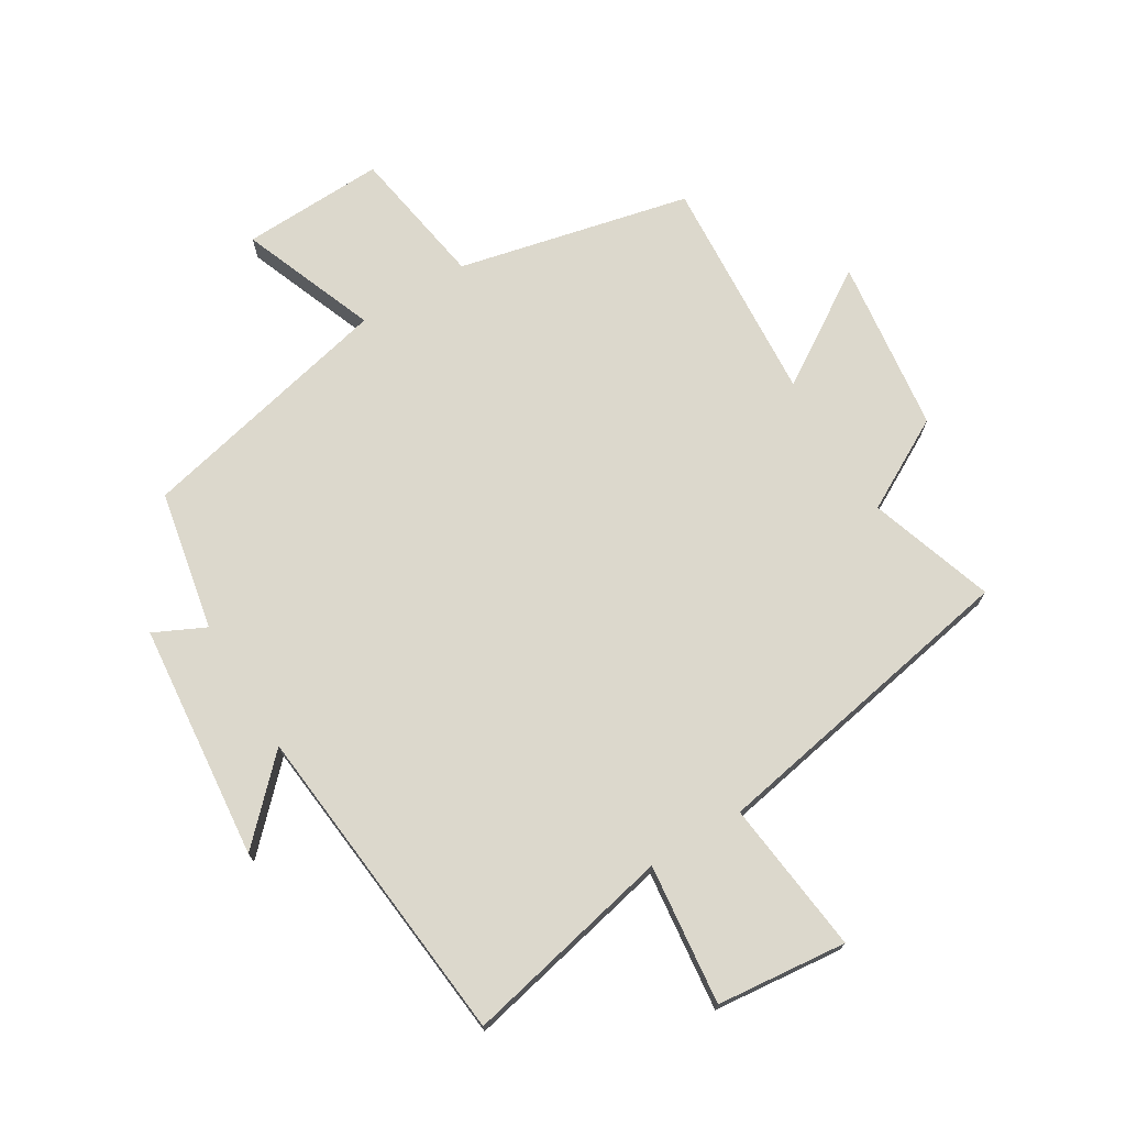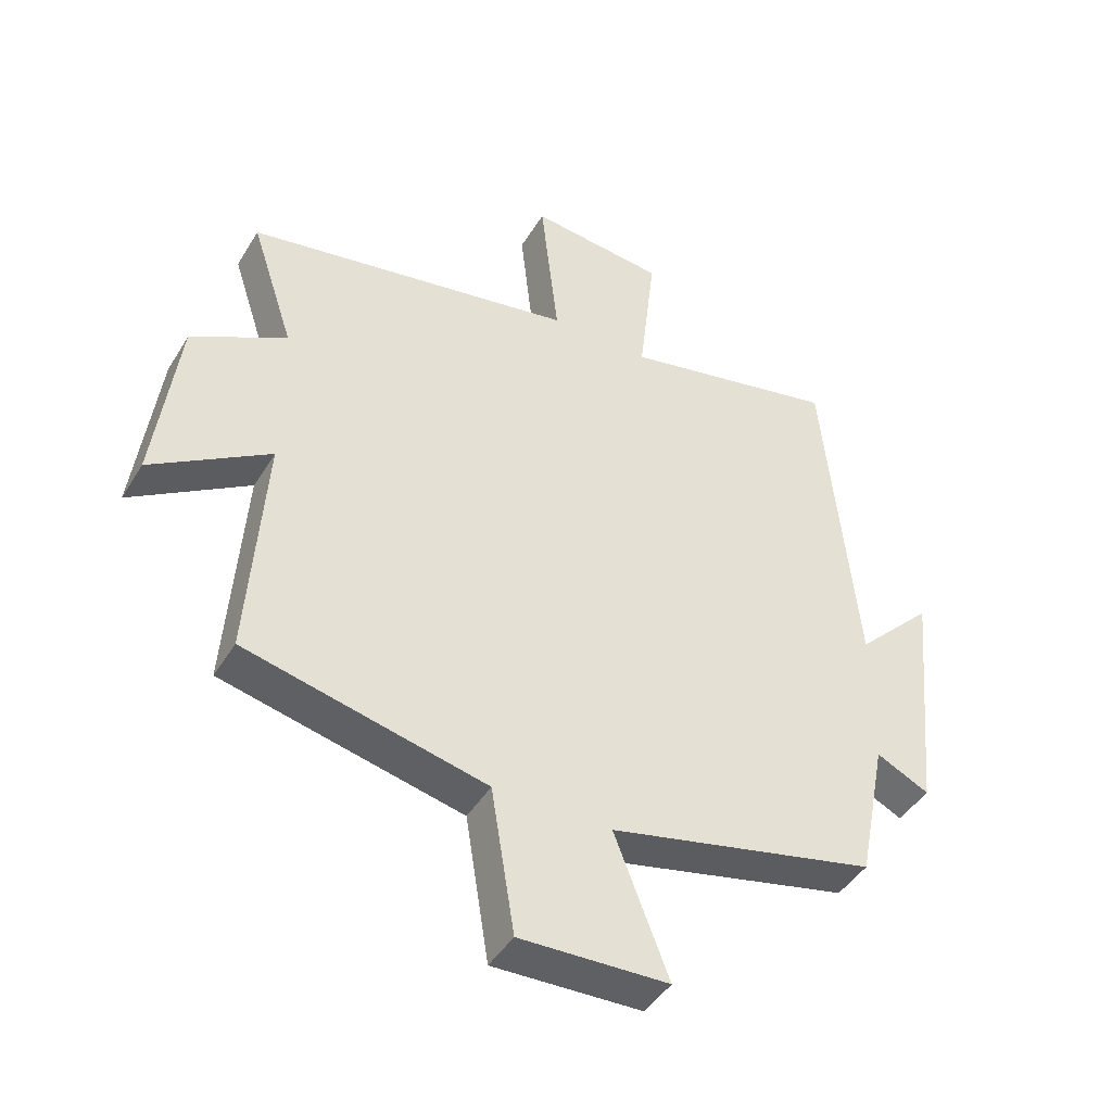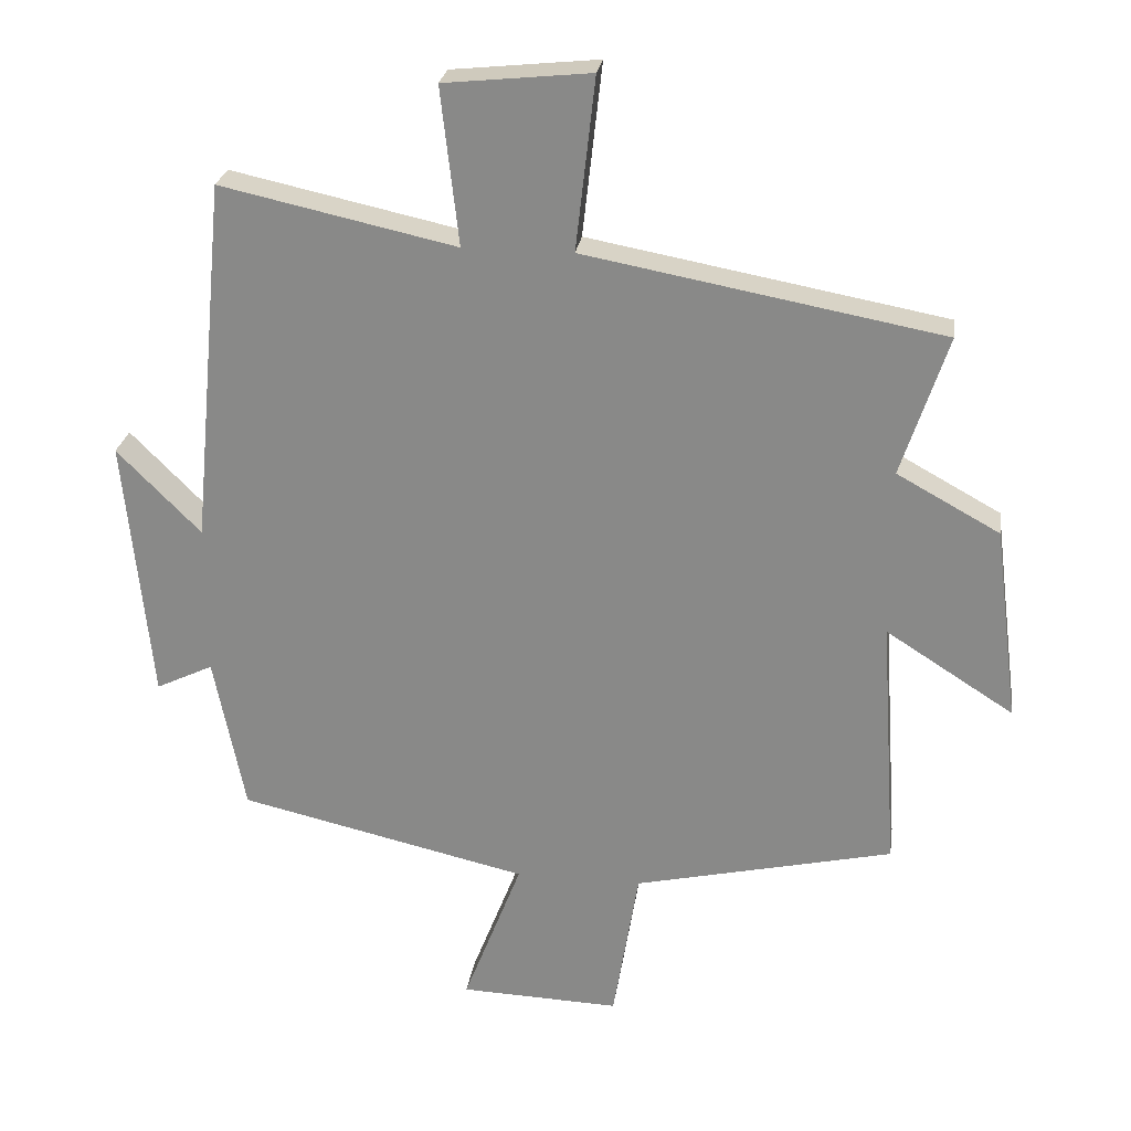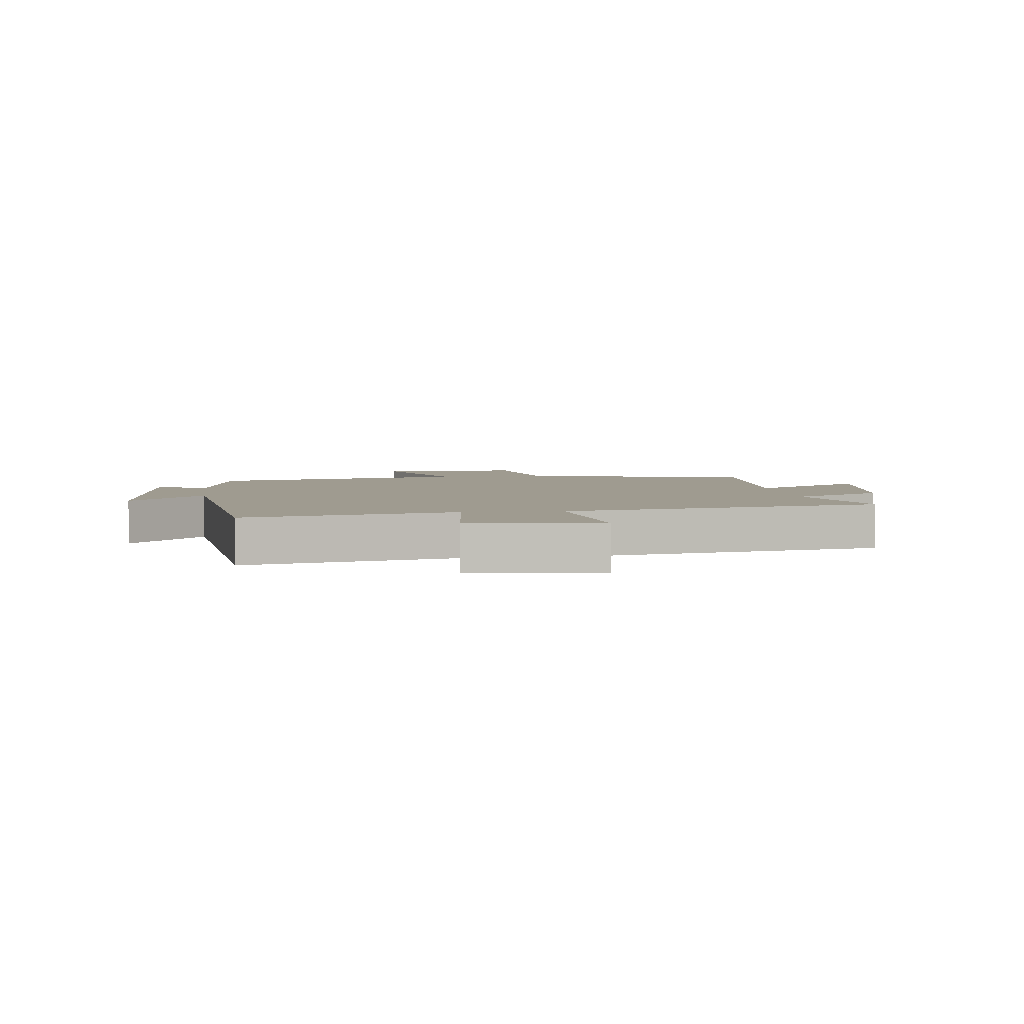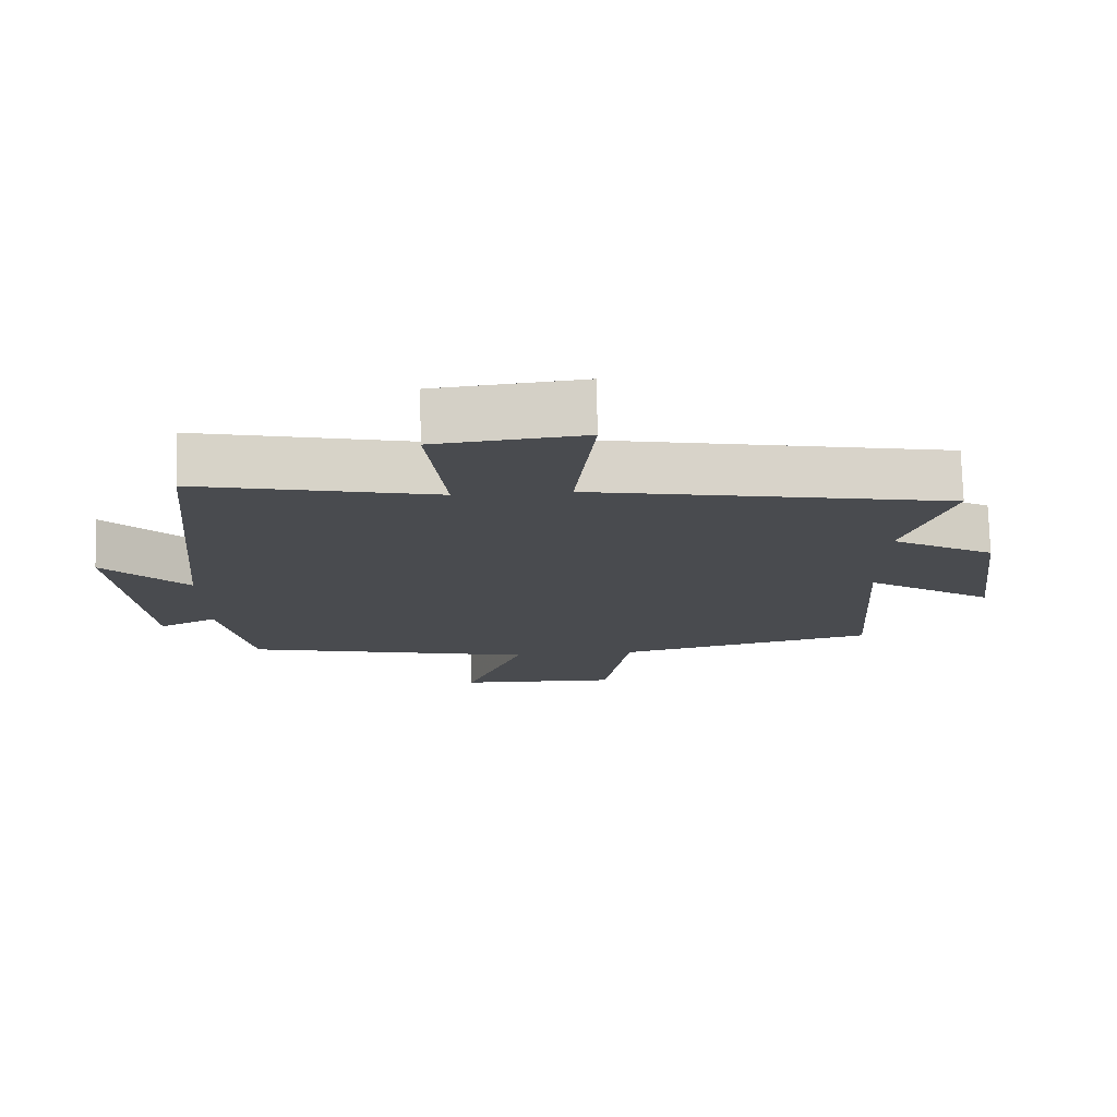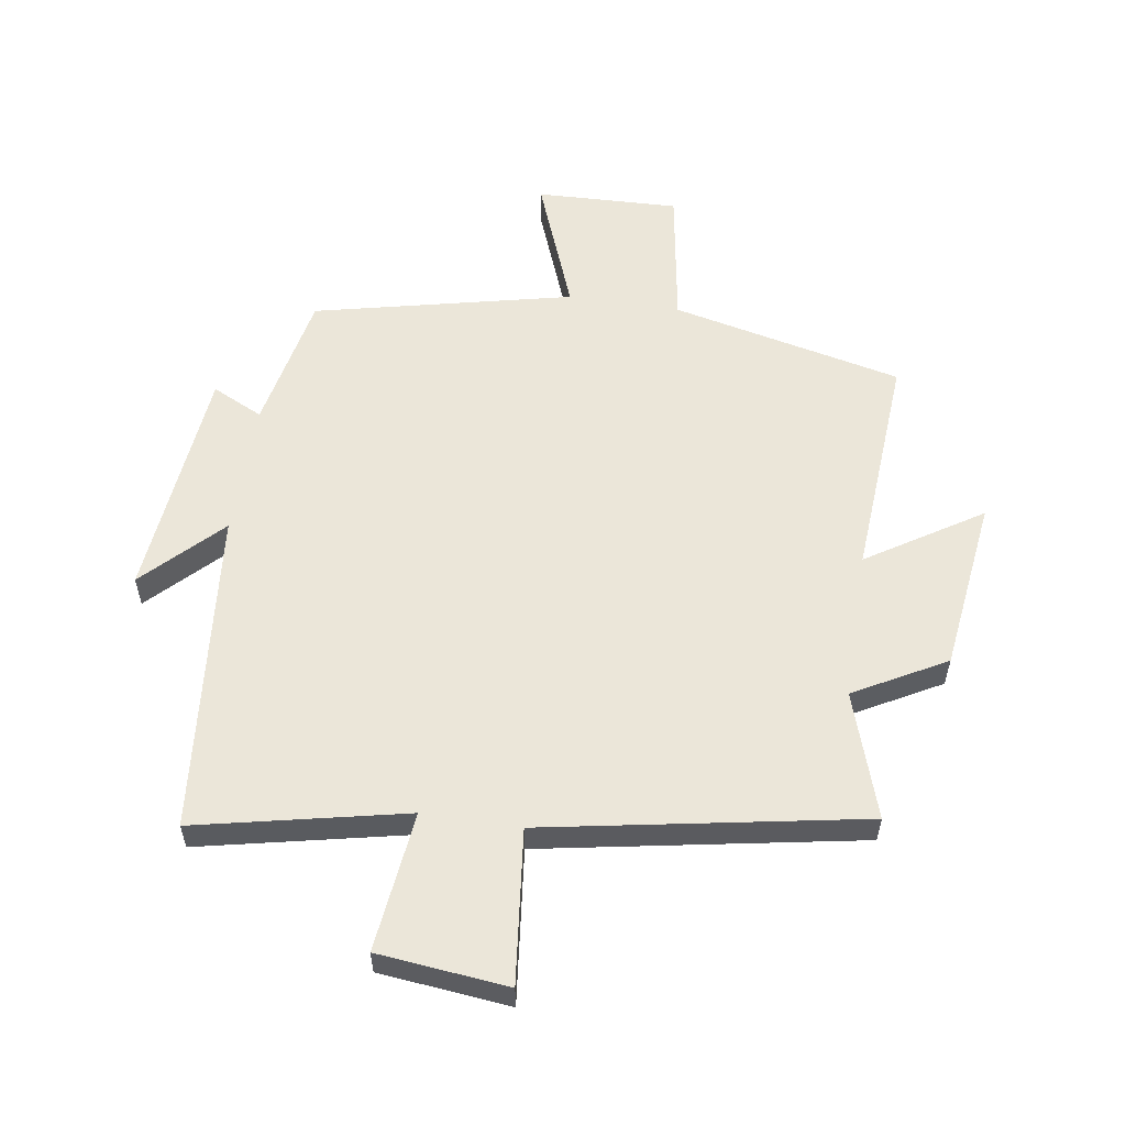
<metadata>
{"format":"obj","ext":"obj","renderer":"f3d","projection":"perspective","resolution":1024,"background":"white","views":[{"elev":72.7,"azim":-31.3,"up":"+Y"},{"elev":-44.4,"azim":150.6,"up":"+Z"},{"elev":25.6,"azim":8.2,"up":"+Z"},{"elev":4.0,"azim":-7.3,"up":"+Y"},{"elev":75.9,"azim":-1.5,"up":"+Z"},{"elev":56.9,"azim":8.8,"up":"+Y"}]}
</metadata>
<code>
v -0.449 0.07 0.574
v -0.108 0.07 0.5
v -0.134 0.07 0.728
v 0.078 0.07 0.75
v 0.05 0.07 0.5
v 0.567 0.07 0.405
v 0.5 0.07 0.201
v 0.649 0.07 0.119
v 0.685 0.07 -0.163
v 0.5 0.07 -0.045
v 0.525 0.07 -0.414
v 0.149 0.07 -0.5
v 0.112 0.07 -0.728
v -0.12 0.07 -0.72
v -0.035 0.07 -0.5
v -0.455 0.07 -0.404
v -0.5 0.07 -0.177
v -0.583 0.07 -0.217
v -0.621 0.07 0.167
v -0.5 0.07 0.045
v -0.449 0 0.574
v -0.108 0 0.5
v -0.134 0 0.728
v 0.078 0 0.75
v 0.05 0 0.5
v 0.567 0 0.405
v 0.5 0 0.201
v 0.649 0 0.119
v 0.685 0 -0.163
v 0.5 0 -0.045
v 0.525 0 -0.414
v 0.149 0 -0.5
v 0.112 0 -0.728
v -0.12 0 -0.72
v -0.035 0 -0.5
v -0.455 0 -0.404
v -0.5 0 -0.177
v -0.583 0 -0.217
v -0.621 0 0.167
v -0.5 0 0.045
f 17 18 19 20
f 20 1 2
f 17 20 2
f 16 17 2
f 15 16 2
f 12 13 14 15
f 12 15 2
f 11 12 2
f 10 11 2
f 9 10 2
f 8 9 2
f 7 8 2
f 5 6 7 2
f 2 3 4 5
f 40 39 38 37
f 22 21 40
f 22 40 37
f 22 37 36
f 22 36 35
f 35 34 33 32
f 22 35 32
f 22 32 31
f 22 31 30
f 22 30 29
f 22 29 28
f 22 28 27
f 22 27 26 25
f 25 24 23 22
f 1 21 22 2
f 2 22 23 3
f 3 23 24 4
f 4 24 25 5
f 5 25 26 6
f 6 26 27 7
f 7 27 28 8
f 8 28 29 9
f 9 29 30 10
f 10 30 31 11
f 11 31 32 12
f 12 32 33 13
f 13 33 34 14
f 14 34 35 15
f 15 35 36 16
f 16 36 37 17
f 17 37 38 18
f 18 38 39 19
f 19 39 40 20
f 20 40 21 1

</code>
